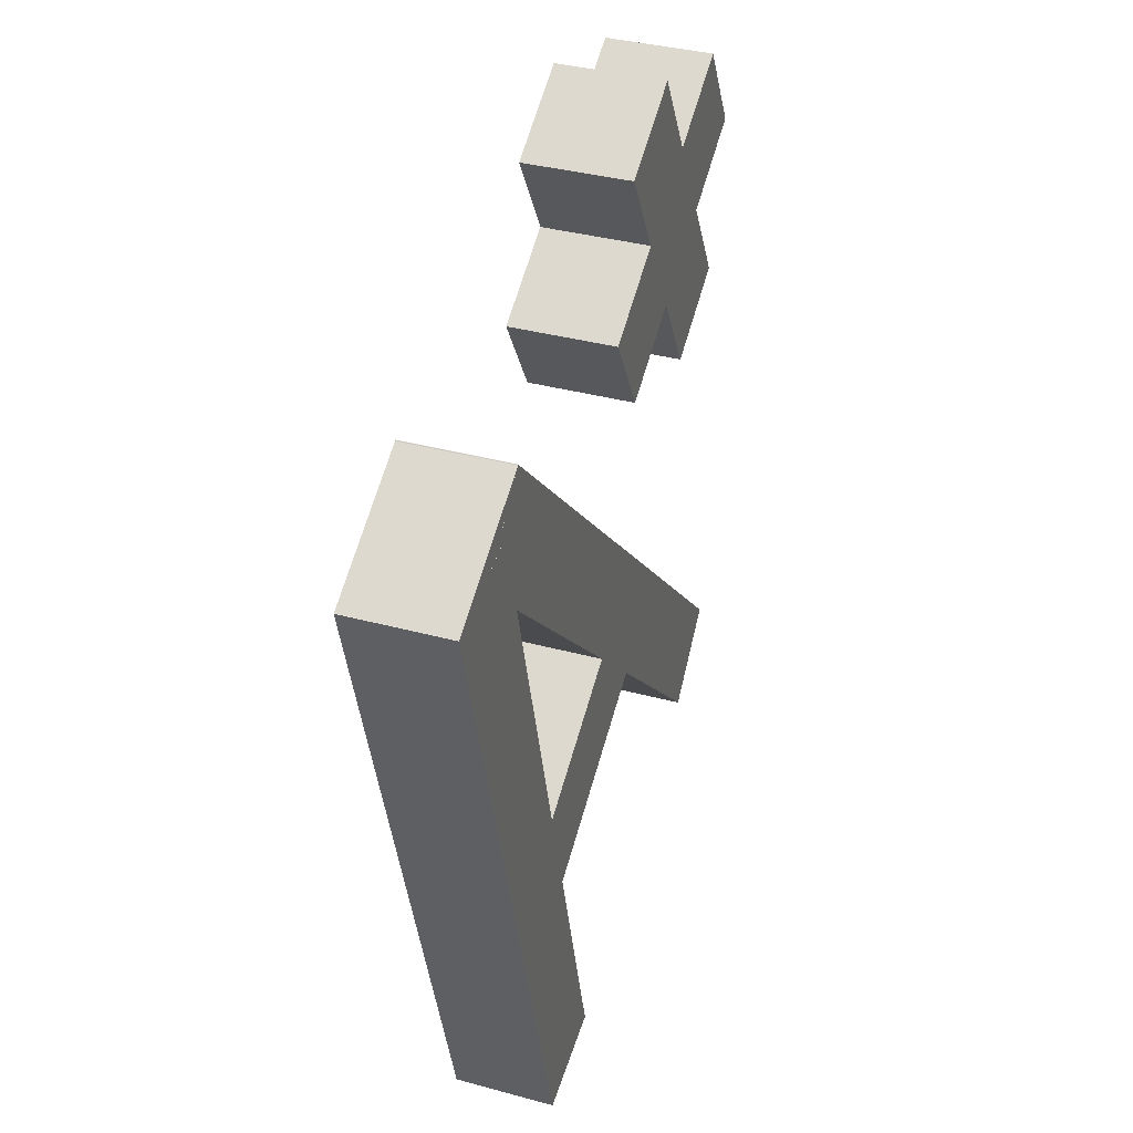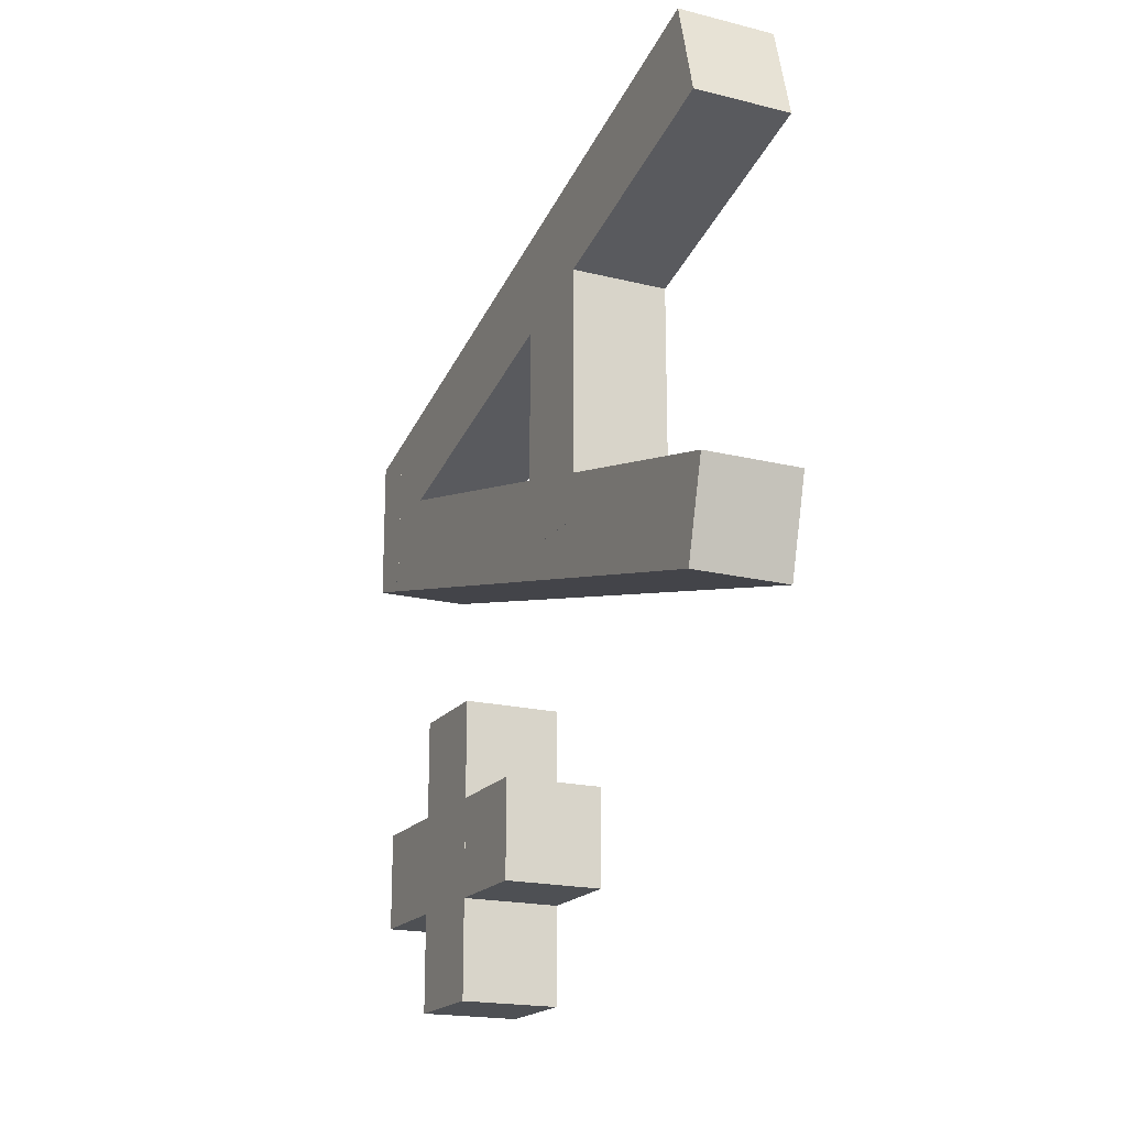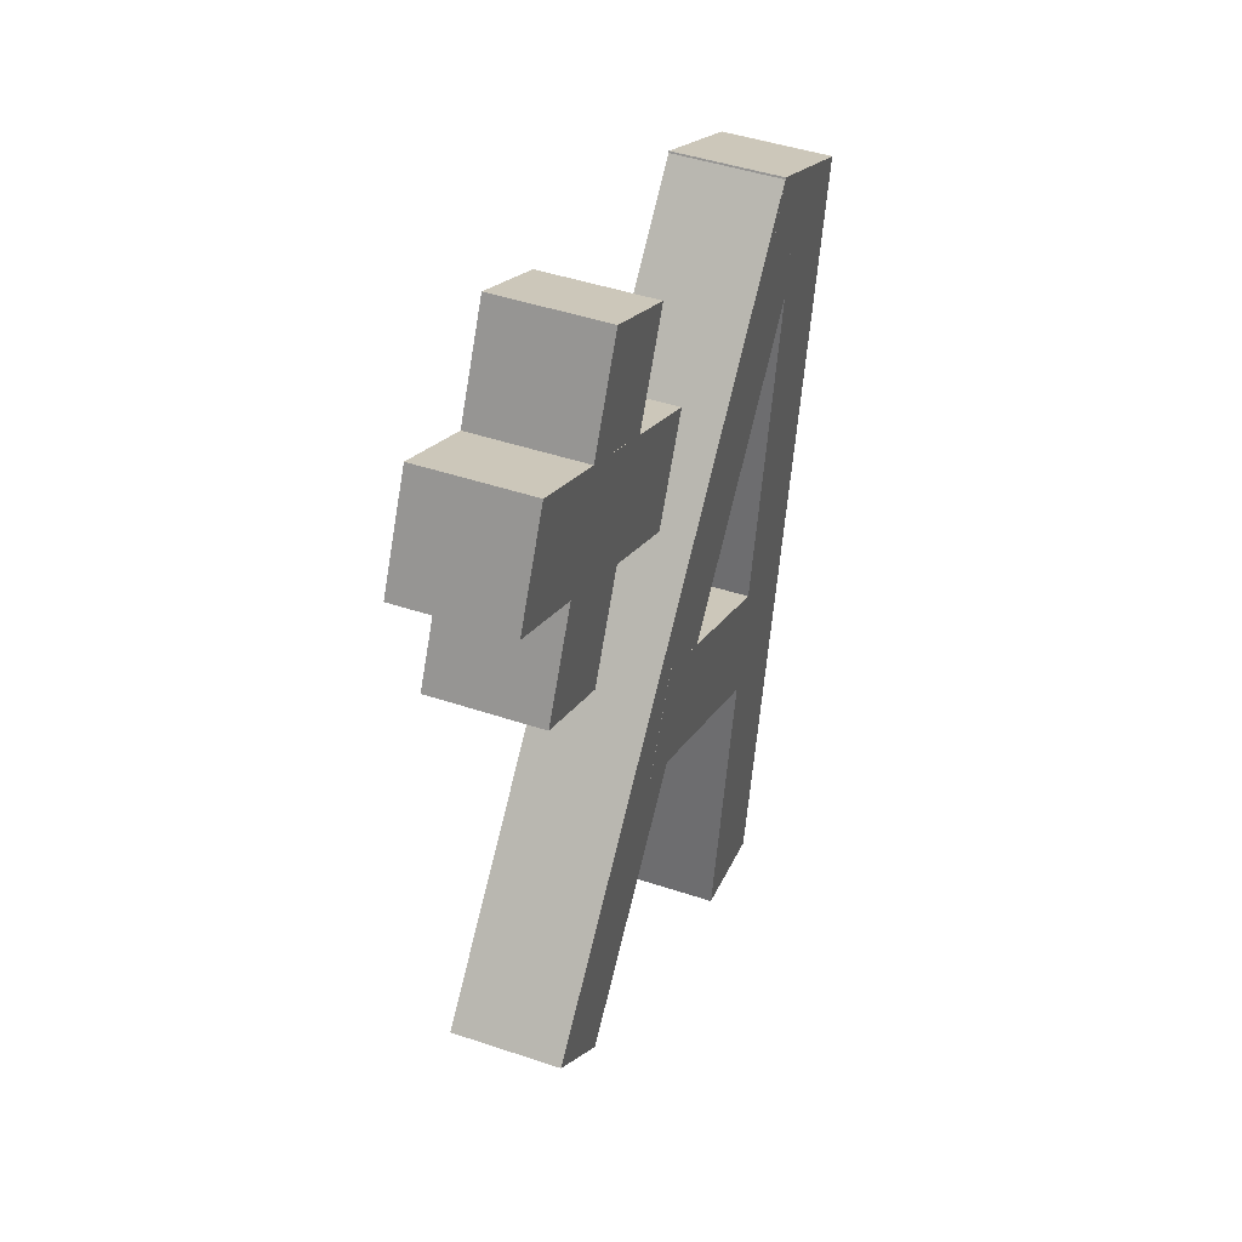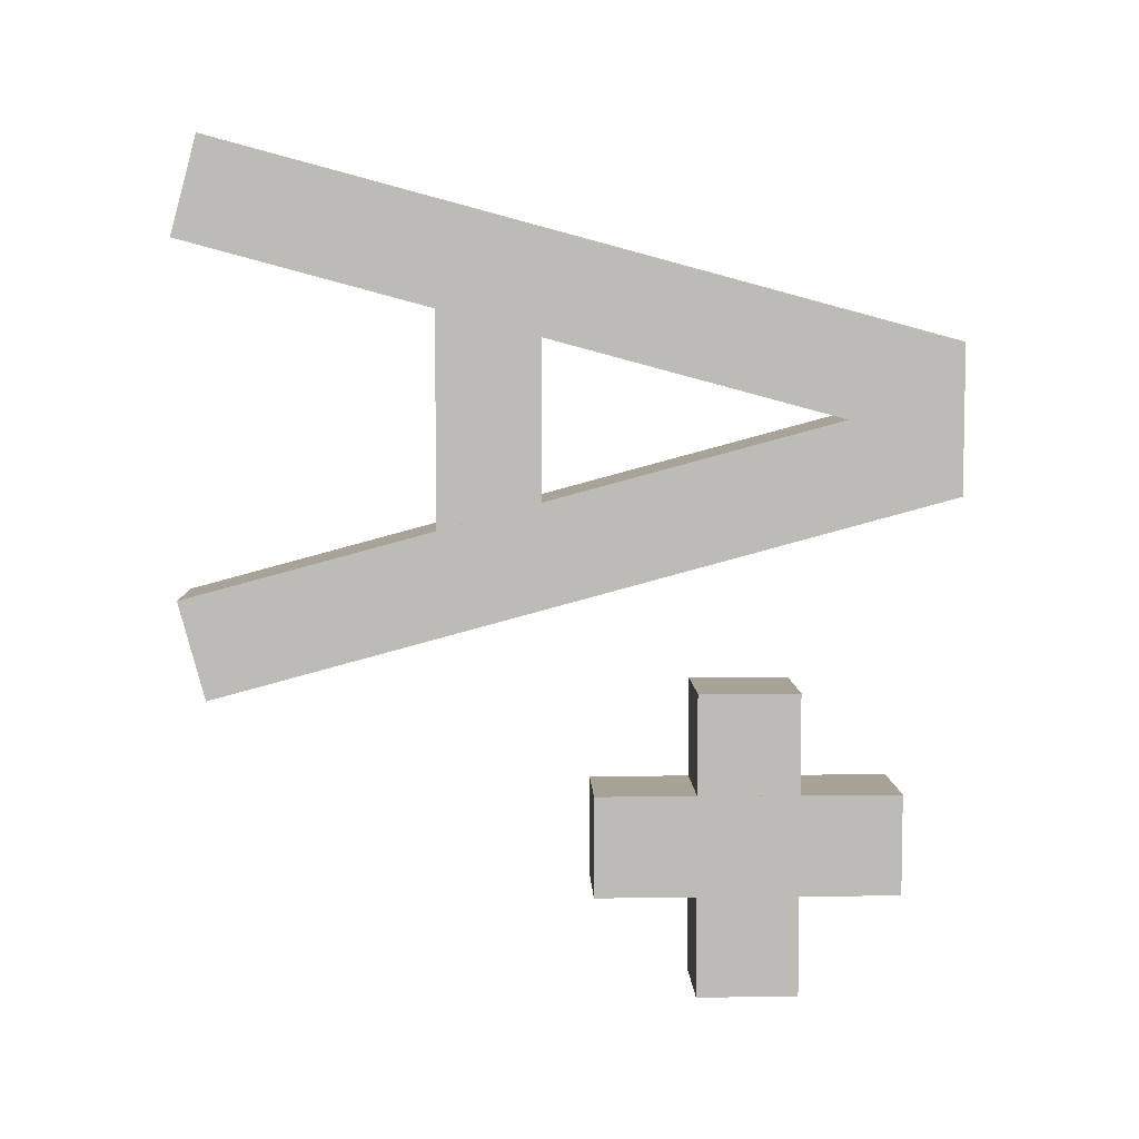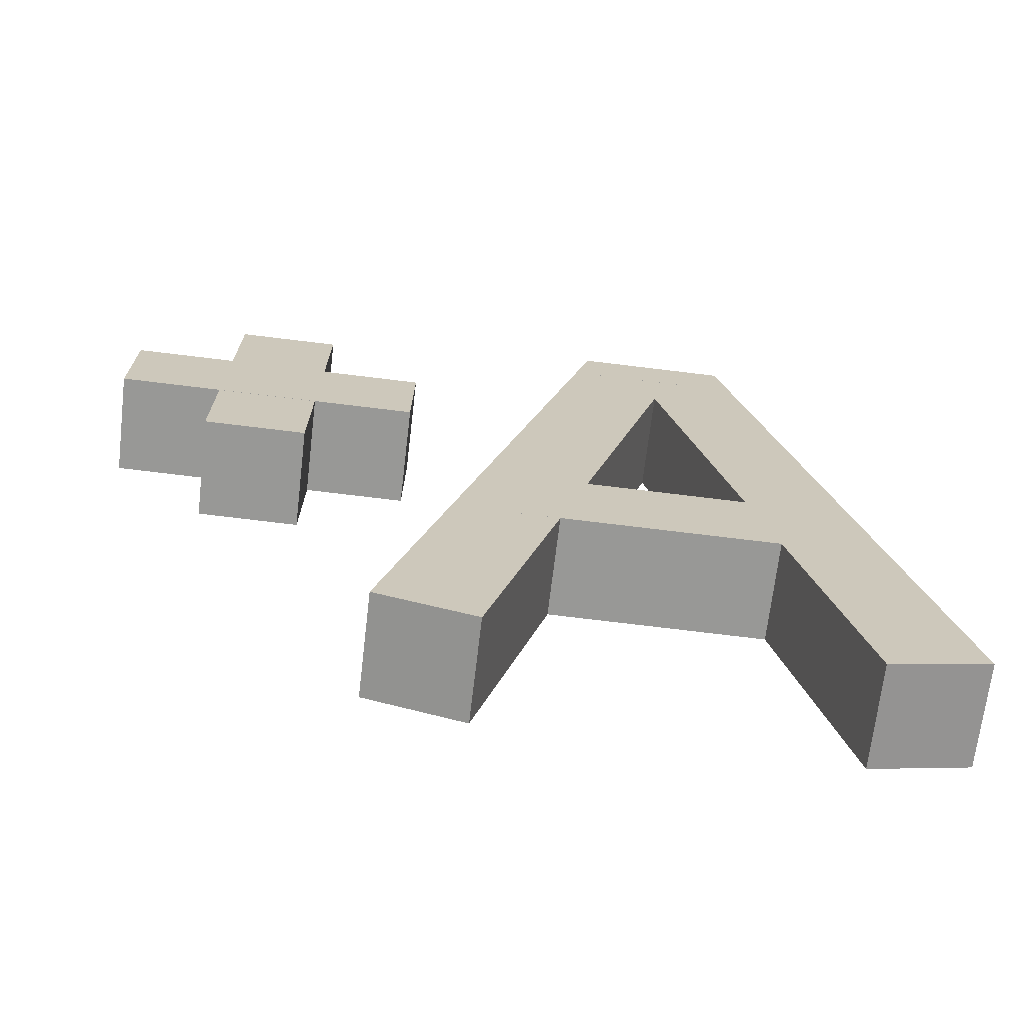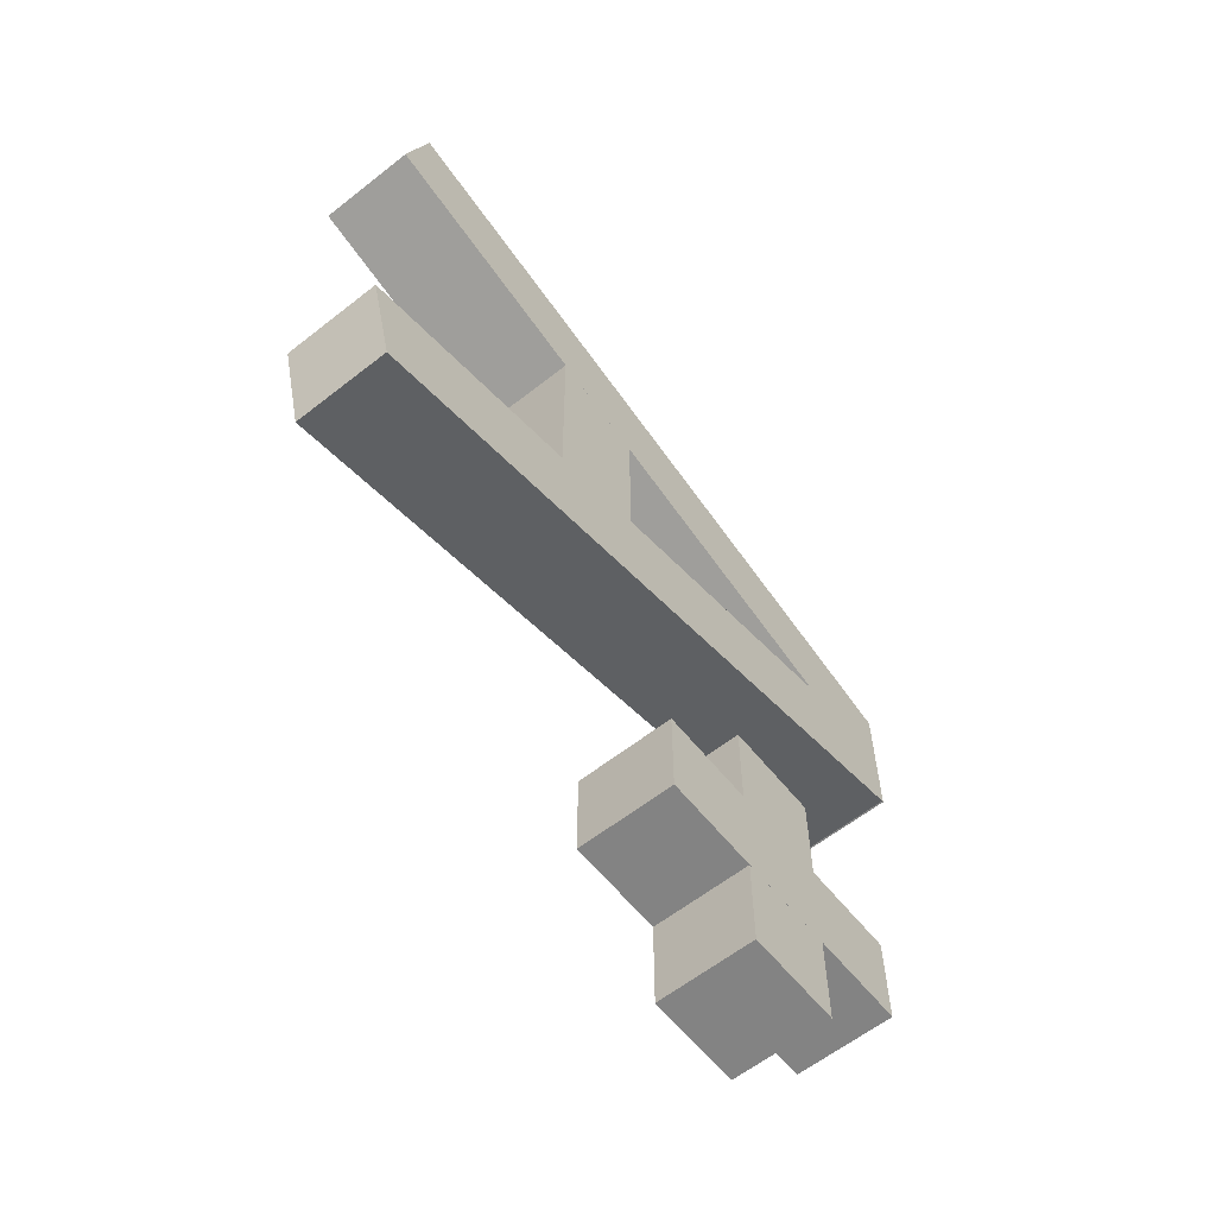
<metadata>
{"format":"obj","ext":"obj","renderer":"f3d","projection":"perspective","resolution":1024,"background":"white","views":[{"elev":68.5,"azim":16.6,"up":"+Y"},{"elev":-18.9,"azim":-15.2,"up":"+Z"},{"elev":16.7,"azim":-161.2,"up":"+Y"},{"elev":6.3,"azim":98.0,"up":"+Z"},{"elev":-78.5,"azim":-96.8,"up":"+Y"},{"elev":-61.0,"azim":48.7,"up":"+Z"}]}
</metadata>
<code>
v -1118 -234.3 1201
v -1118 -234.2 1201
v -1119 -230.1 1199
v -1119 -229.9 1200
v -1118 -230 1199
v -1118 -229.8 1200
v -1117 -234.2 1201
v -1117 -234.1 1201
v -1119 -230.1 1199
v -1119 -229.9 1200
v -1118 -230 1199
v -1118 -229.8 1200
v -1117 -234.2 1201
v -1118 -234.3 1201
v -1118 -234.2 1201
v -1117 -234.1 1201
v -1118 -234.2 1201
v -1119 -229.9 1200
v -1118 -229.8 1200
v -1117 -234.1 1201
v -1117 -234.2 1201
v -1118 -230 1199
v -1119 -230.1 1199
v -1118 -234.3 1201
f 4 3 1
f 2 4 1
f 6 5 9
f 10 6 9
f 8 7 11
f 12 8 11
f 15 14 13
f 16 15 13
f 19 18 17
f 20 19 17
f 23 22 21
f 24 23 21
v -1118 -234.2 1198
v -1118 -234.3 1199
v -1119 -229.9 1199
v -1119 -230.1 1200
v -1118 -229.8 1199
v -1118 -230 1200
v -1117 -234.1 1198
v -1117 -234.2 1199
v -1119 -229.9 1199
v -1119 -230.1 1200
v -1118 -229.8 1199
v -1118 -230 1200
v -1117 -234.1 1198
v -1118 -234.2 1198
v -1118 -234.3 1199
v -1117 -234.2 1199
v -1118 -234.3 1199
v -1119 -230.1 1200
v -1118 -230 1200
v -1117 -234.2 1199
v -1117 -234.1 1198
v -1118 -229.8 1199
v -1119 -229.9 1199
v -1118 -234.2 1198
f 28 27 25
f 26 28 25
f 30 29 33
f 34 30 33
f 32 31 35
f 36 32 35
f 39 38 37
f 40 39 37
f 43 42 41
f 44 43 41
f 47 46 45
f 48 47 45
v -1118 -232.9 1199
v -1118 -232.9 1200
v -1118 -232.3 1199
v -1118 -232.3 1200
v -1118 -232.2 1199
v -1118 -232.2 1200
v -1118 -232.8 1199
v -1118 -232.8 1200
v -1118 -232.3 1199
v -1118 -232.3 1200
v -1118 -232.2 1199
v -1118 -232.2 1200
v -1118 -232.8 1199
v -1118 -232.9 1199
v -1118 -232.9 1200
v -1118 -232.8 1200
v -1118 -232.9 1200
v -1118 -232.3 1200
v -1118 -232.2 1200
v -1118 -232.8 1200
v -1118 -232.8 1199
v -1118 -232.2 1199
v -1118 -232.3 1199
v -1118 -232.9 1199
f 52 51 49
f 50 52 49
f 54 53 57
f 58 54 57
f 56 55 59
f 60 56 59
f 63 62 61
f 64 63 61
f 67 66 65
f 68 67 65
f 71 70 69
f 72 71 69
v -1119 -230.2 1199
v -1119 -230.2 1200
v -1119 -229.9 1199
v -1119 -229.9 1200
v -1118 -229.8 1199
v -1118 -229.8 1200
v -1118 -230.1 1199
v -1118 -230.1 1200
v -1119 -229.9 1199
v -1119 -229.9 1200
v -1118 -229.8 1199
v -1118 -229.8 1200
v -1118 -230.1 1199
v -1119 -230.2 1199
v -1119 -230.2 1200
v -1118 -230.1 1200
v -1119 -230.2 1200
v -1119 -229.9 1200
v -1118 -229.8 1200
v -1118 -230.1 1200
v -1118 -230.1 1199
v -1118 -229.8 1199
v -1119 -229.9 1199
v -1119 -230.2 1199
f 76 75 73
f 74 76 73
f 78 77 81
f 82 78 81
f 80 79 83
f 84 80 83
f 87 86 85
f 88 87 85
f 91 90 89
f 92 91 89
f 95 94 93
f 96 95 93
v -1118 -231.4 1196
v -1118 -231.4 1198
v -1119 -230.8 1196
v -1119 -230.8 1198
v -1118 -230.7 1196
v -1118 -230.7 1198
v -1118 -231.3 1196
v -1118 -231.3 1198
v -1119 -230.8 1196
v -1119 -230.8 1198
v -1118 -230.7 1196
v -1118 -230.7 1198
v -1118 -231.3 1196
v -1118 -231.4 1196
v -1118 -231.4 1198
v -1118 -231.3 1198
v -1118 -231.4 1198
v -1119 -230.8 1198
v -1118 -230.7 1198
v -1118 -231.3 1198
v -1118 -231.3 1196
v -1118 -230.7 1196
v -1119 -230.8 1196
v -1118 -231.4 1196
f 100 99 97
f 98 100 97
f 102 101 105
f 106 102 105
f 104 103 107
f 108 104 107
f 111 110 109
f 112 111 109
f 115 114 113
f 116 115 113
f 119 118 117
f 120 119 117
v -1119 -230.2 1197
v -1118 -232 1197
v -1119 -230.2 1197
v -1118 -232 1197
v -1118 -230.1 1197
v -1118 -231.9 1197
v -1118 -230.1 1197
v -1118 -231.9 1197
v -1119 -230.2 1197
v -1118 -232 1197
v -1118 -230.1 1197
v -1118 -231.9 1197
v -1118 -230.1 1197
v -1119 -230.2 1197
v -1118 -232 1197
v -1118 -231.9 1197
v -1118 -232 1197
v -1118 -232 1197
v -1118 -231.9 1197
v -1118 -231.9 1197
v -1118 -230.1 1197
v -1118 -230.1 1197
v -1119 -230.2 1197
v -1119 -230.2 1197
f 124 123 121
f 122 124 121
f 126 125 129
f 130 126 129
f 128 127 131
f 132 128 131
f 135 134 133
f 136 135 133
f 139 138 137
f 140 139 137
f 143 142 141
f 144 143 141

</code>
